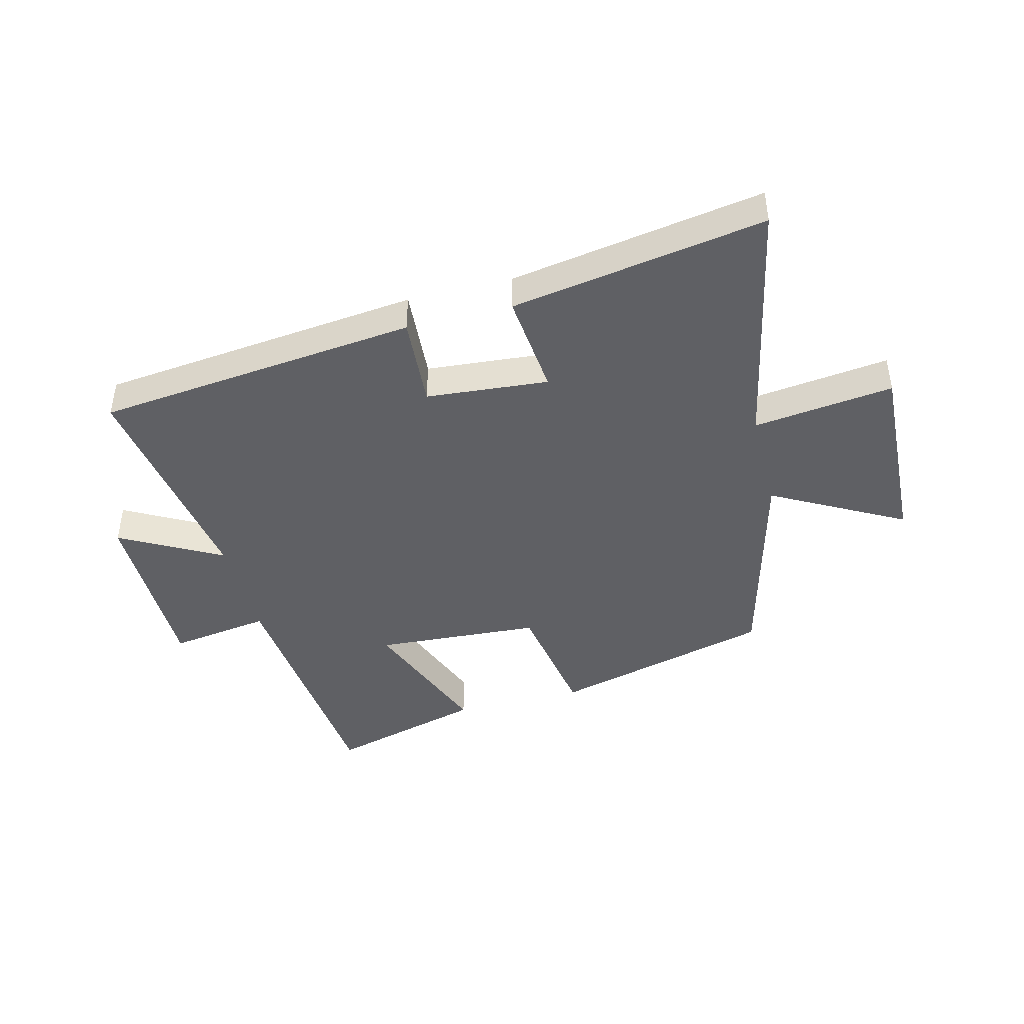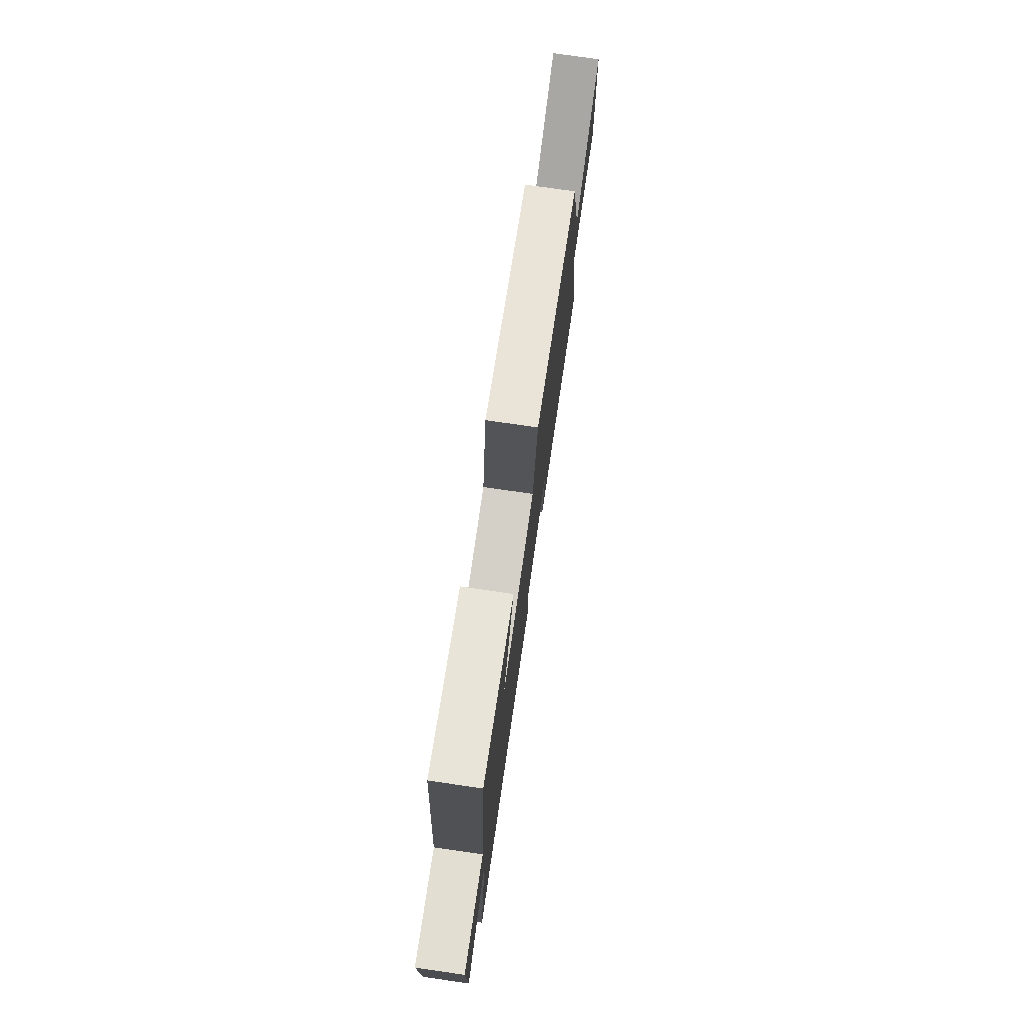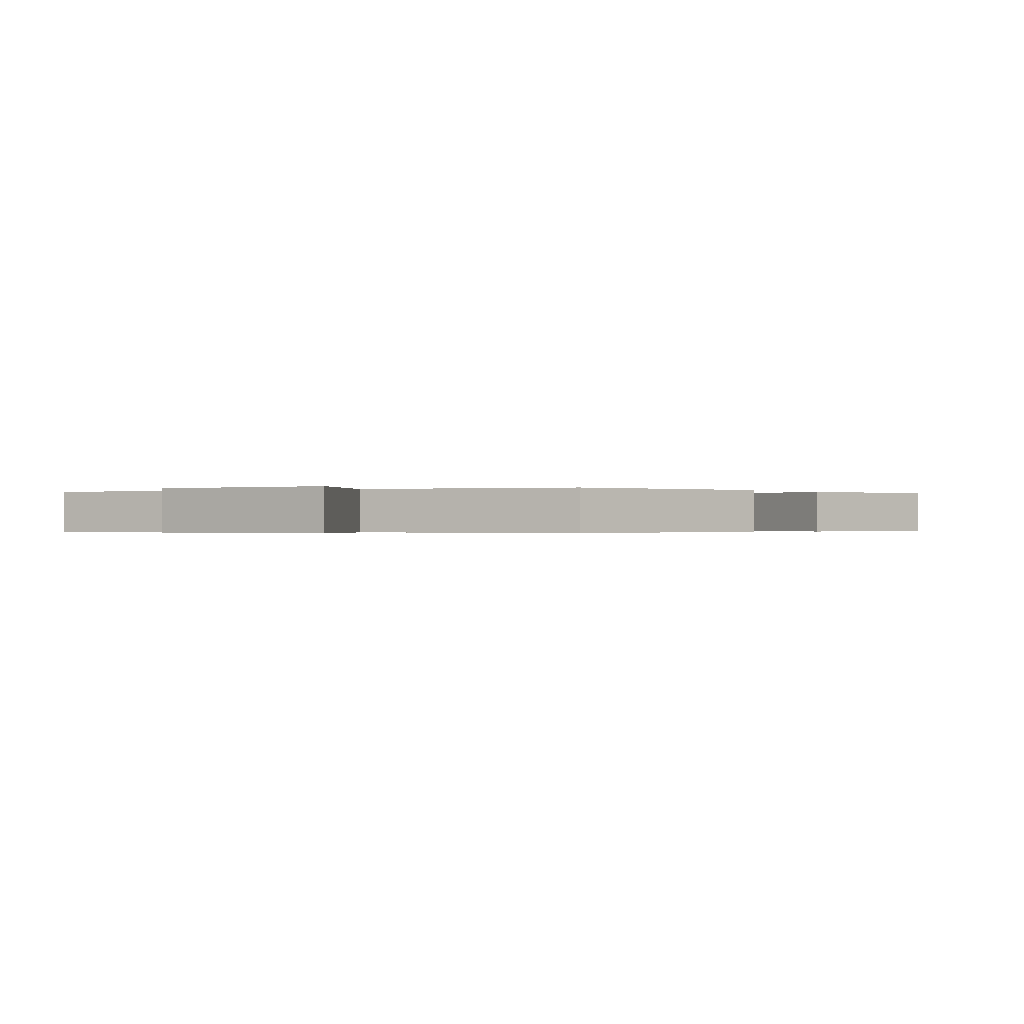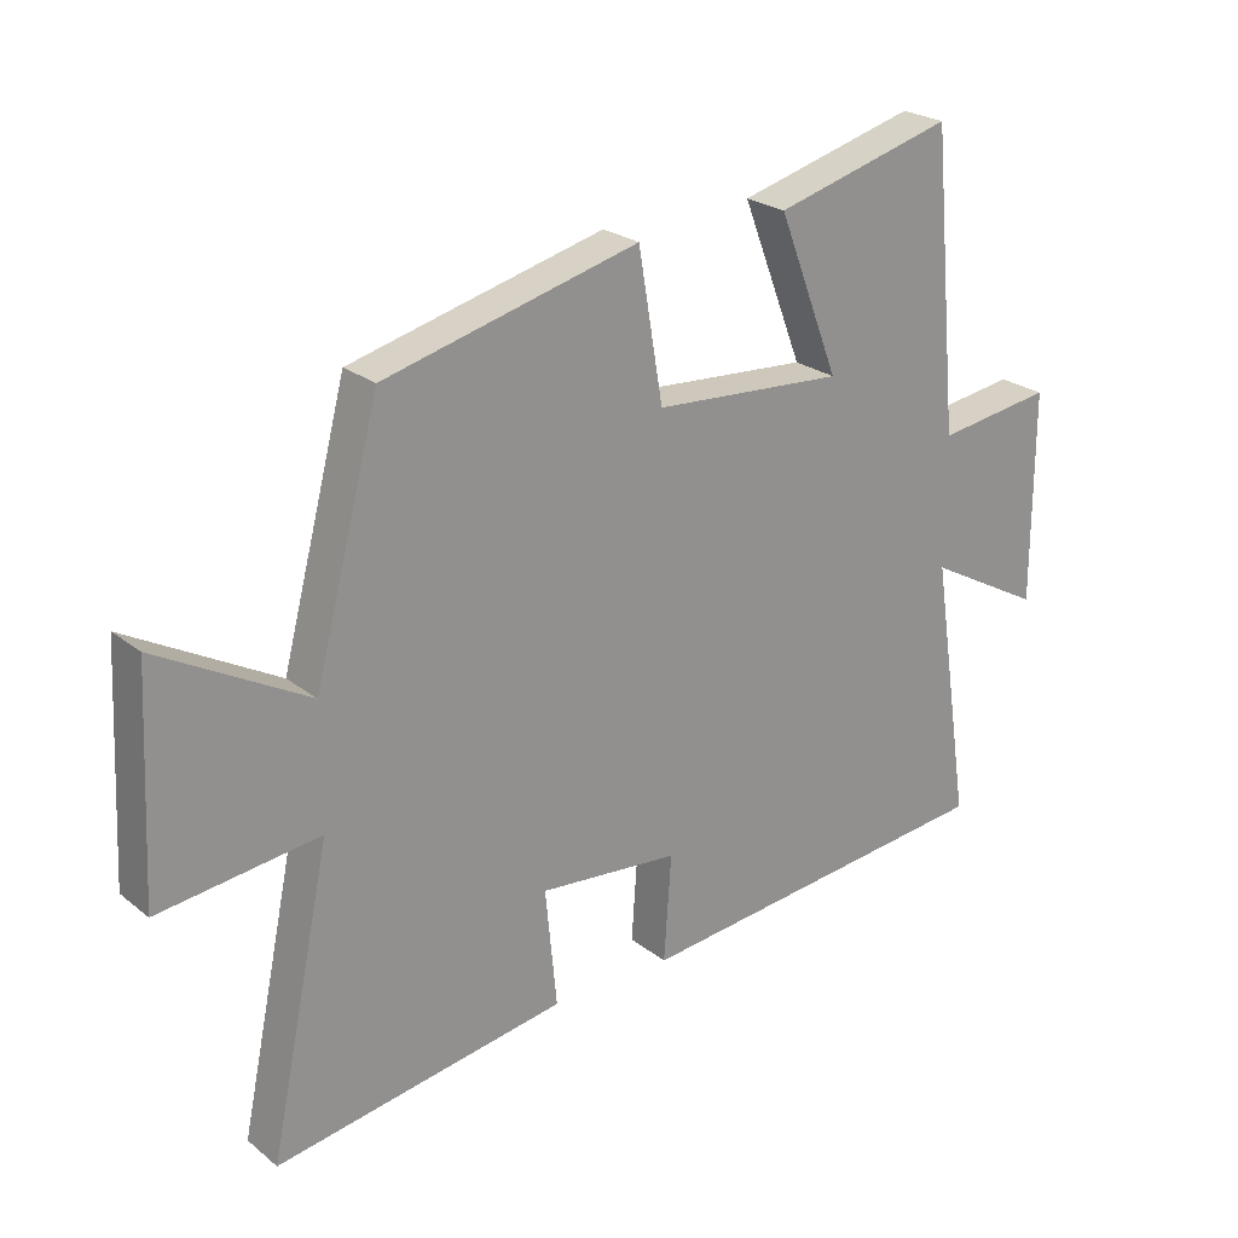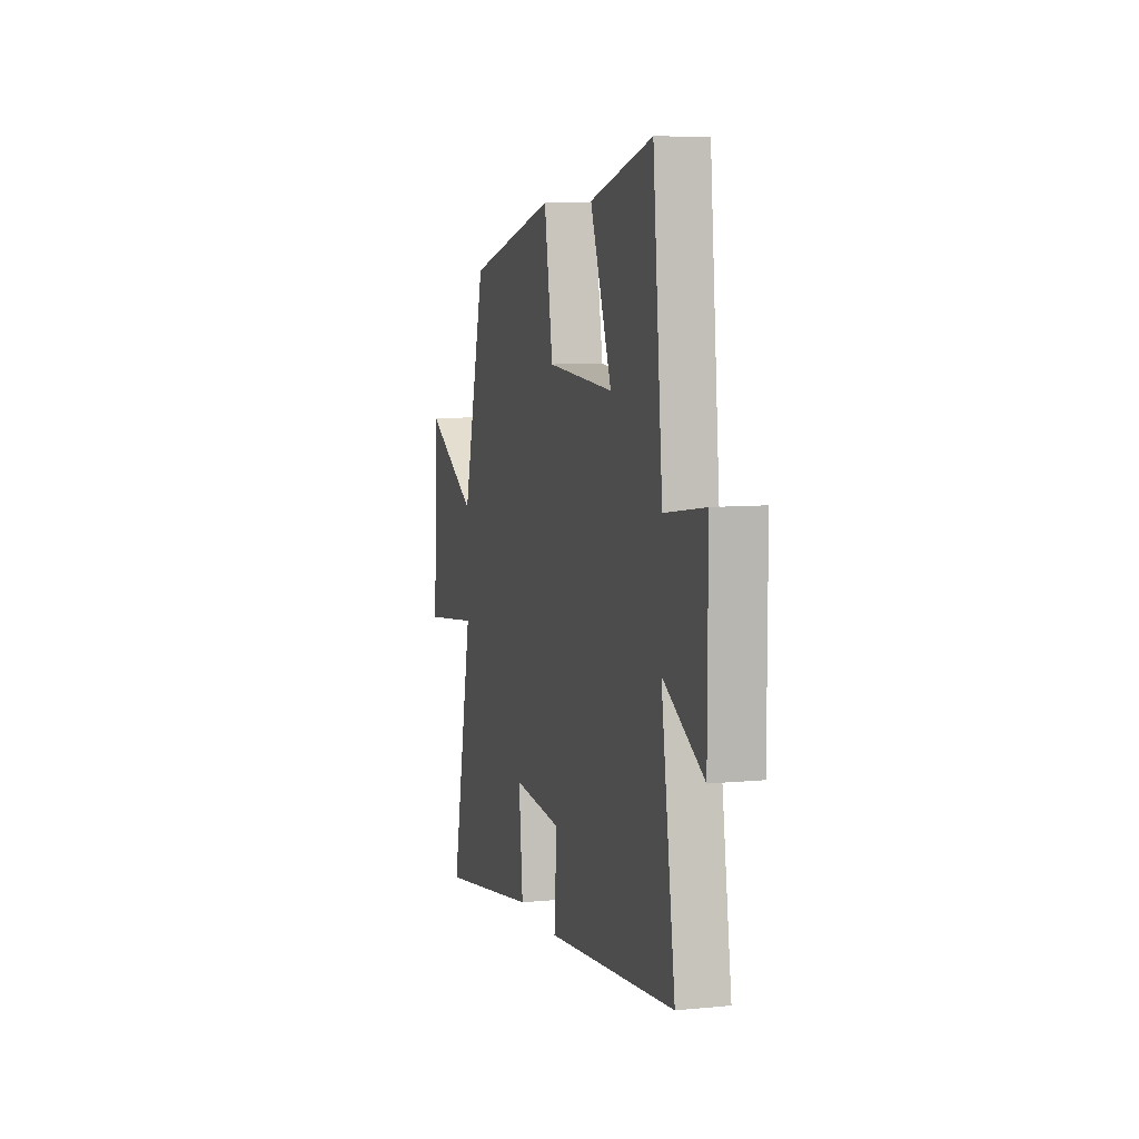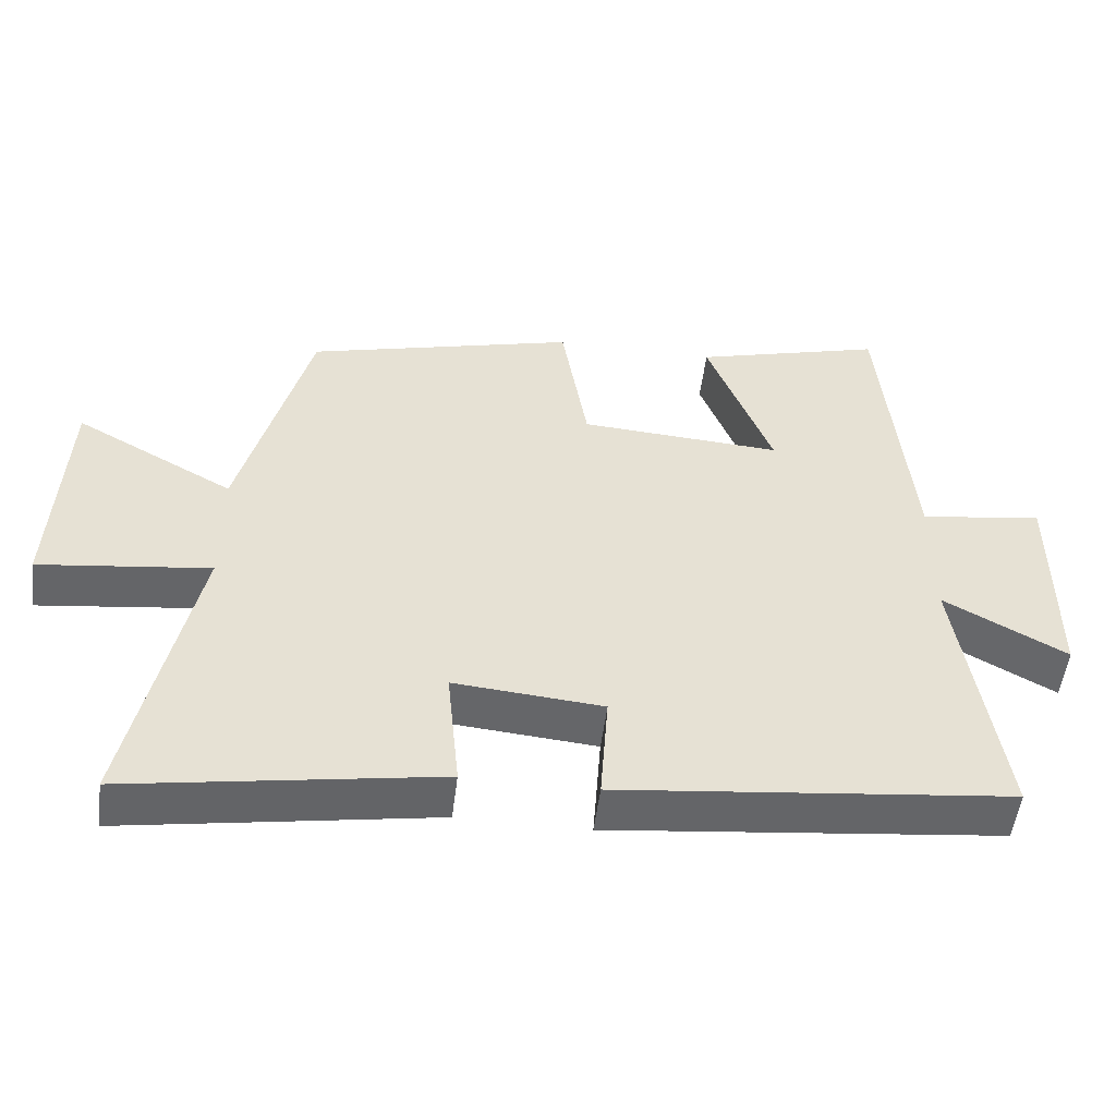
<metadata>
{"format":"obj","ext":"obj","renderer":"f3d","projection":"perspective","resolution":1024,"background":"white","views":[{"elev":-43.6,"azim":-165.6,"up":"+Y"},{"elev":76.2,"azim":98.2,"up":"+Z"},{"elev":-0.3,"azim":-53.7,"up":"+Y"},{"elev":23.9,"azim":-37.7,"up":"+Z"},{"elev":7.7,"azim":74.6,"up":"+Z"},{"elev":-51.9,"azim":-7.1,"up":"+Z"}]}
</metadata>
<code>
v 0.459 0.07 0.572
v 0.5 0.07 0.138
v 0.67 0.07 0.163
v 0.67 0.07 -0.147
v 0.5 0.07 -0.054
v 0.559 0.07 -0.442
v 0.016 0.07 -0.5
v 0.027 0.07 -0.344
v -0.179 0.07 -0.326
v -0.162 0.07 -0.5
v -0.59 0.07 -0.57
v -0.5 0.07 -0.139
v -0.736 0.07 -0.168
v -0.72 0.07 0.16
v -0.5 0.07 0.039
v -0.404 0.07 0.403
v -0.03 0.07 0.5
v 0.006 0.07 0.285
v 0.286 0.07 0.267
v 0.196 0.07 0.5
v 0.459 0 0.572
v 0.5 0 0.138
v 0.67 0 0.163
v 0.67 0 -0.147
v 0.5 0 -0.054
v 0.559 0 -0.442
v 0.016 0 -0.5
v 0.027 0 -0.344
v -0.179 0 -0.326
v -0.162 0 -0.5
v -0.59 0 -0.57
v -0.5 0 -0.139
v -0.736 0 -0.168
v -0.72 0 0.16
v -0.5 0 0.039
v -0.404 0 0.403
v -0.03 0 0.5
v 0.006 0 0.285
v 0.286 0 0.267
v 0.196 0 0.5
f 19 20 1 2
f 18 19 2
f 15 16 17 18
f 15 18 2
f 12 13 14 15
f 12 15 2
f 9 10 11 12
f 12 2 3
f 9 12 3
f 8 9 3
f 5 6 7 8
f 5 8 3
f 3 4 5
f 22 21 40 39
f 22 39 38
f 38 37 36 35
f 22 38 35
f 35 34 33 32
f 22 35 32
f 32 31 30 29
f 23 22 32
f 23 32 29
f 23 29 28
f 28 27 26 25
f 23 28 25
f 25 24 23
f 1 21 22 2
f 2 22 23 3
f 3 23 24 4
f 4 24 25 5
f 5 25 26 6
f 6 26 27 7
f 7 27 28 8
f 8 28 29 9
f 9 29 30 10
f 10 30 31 11
f 11 31 32 12
f 12 32 33 13
f 13 33 34 14
f 14 34 35 15
f 15 35 36 16
f 16 36 37 17
f 17 37 38 18
f 18 38 39 19
f 19 39 40 20
f 20 40 21 1

</code>
